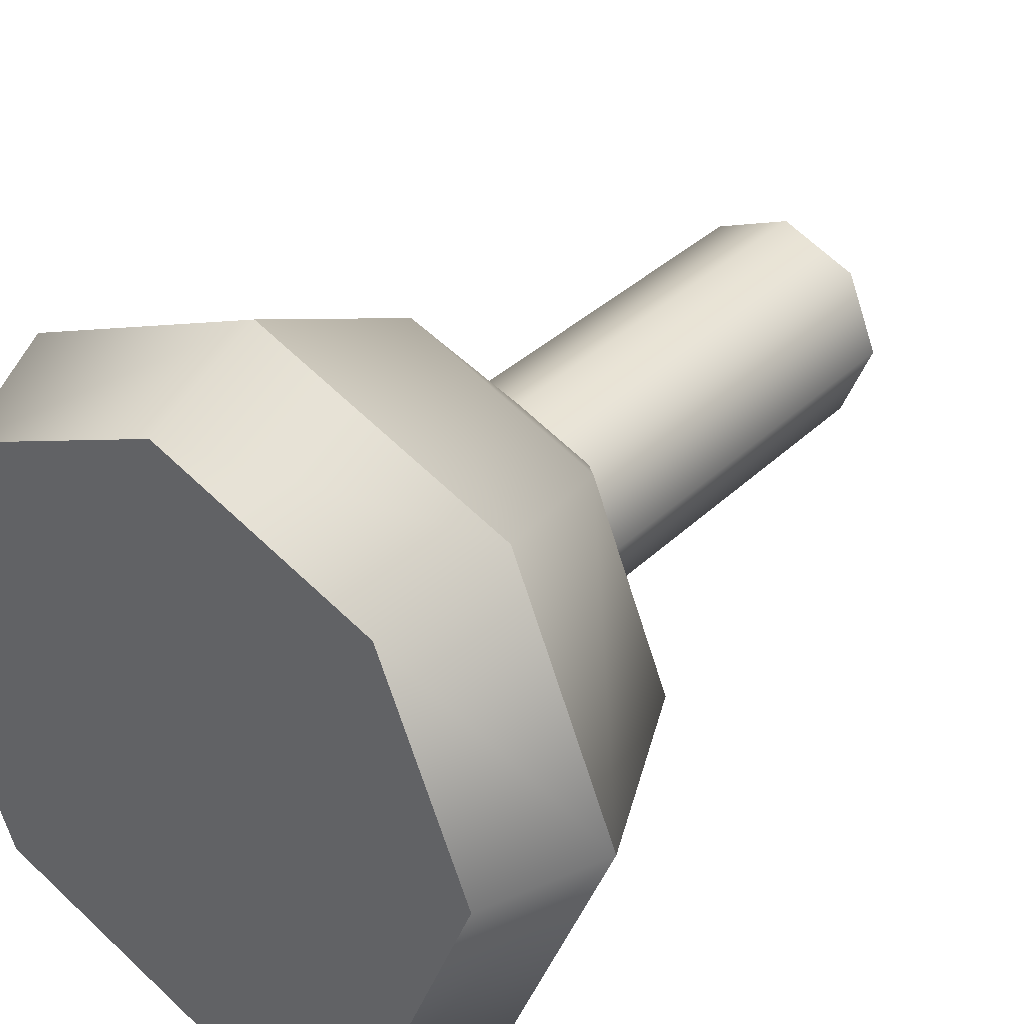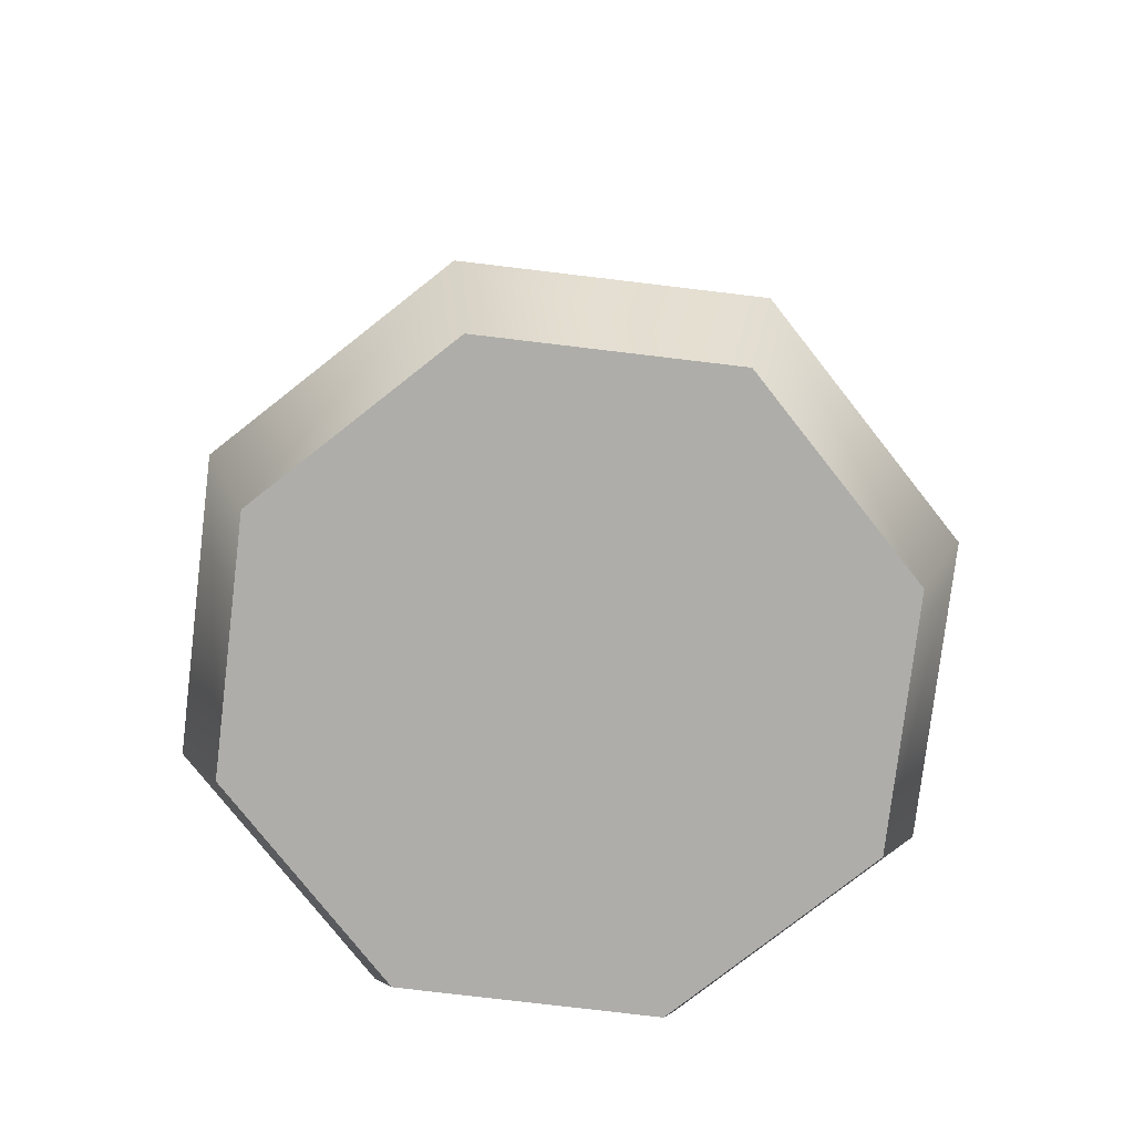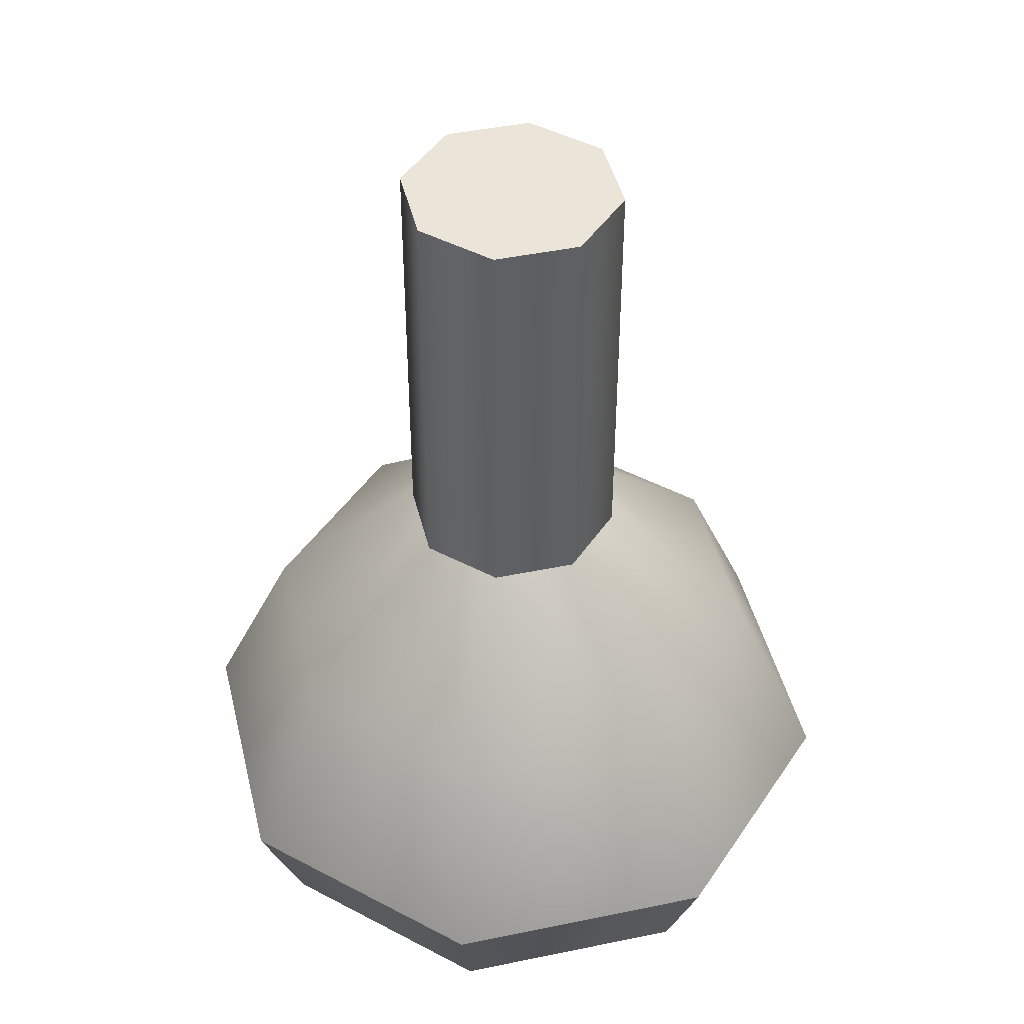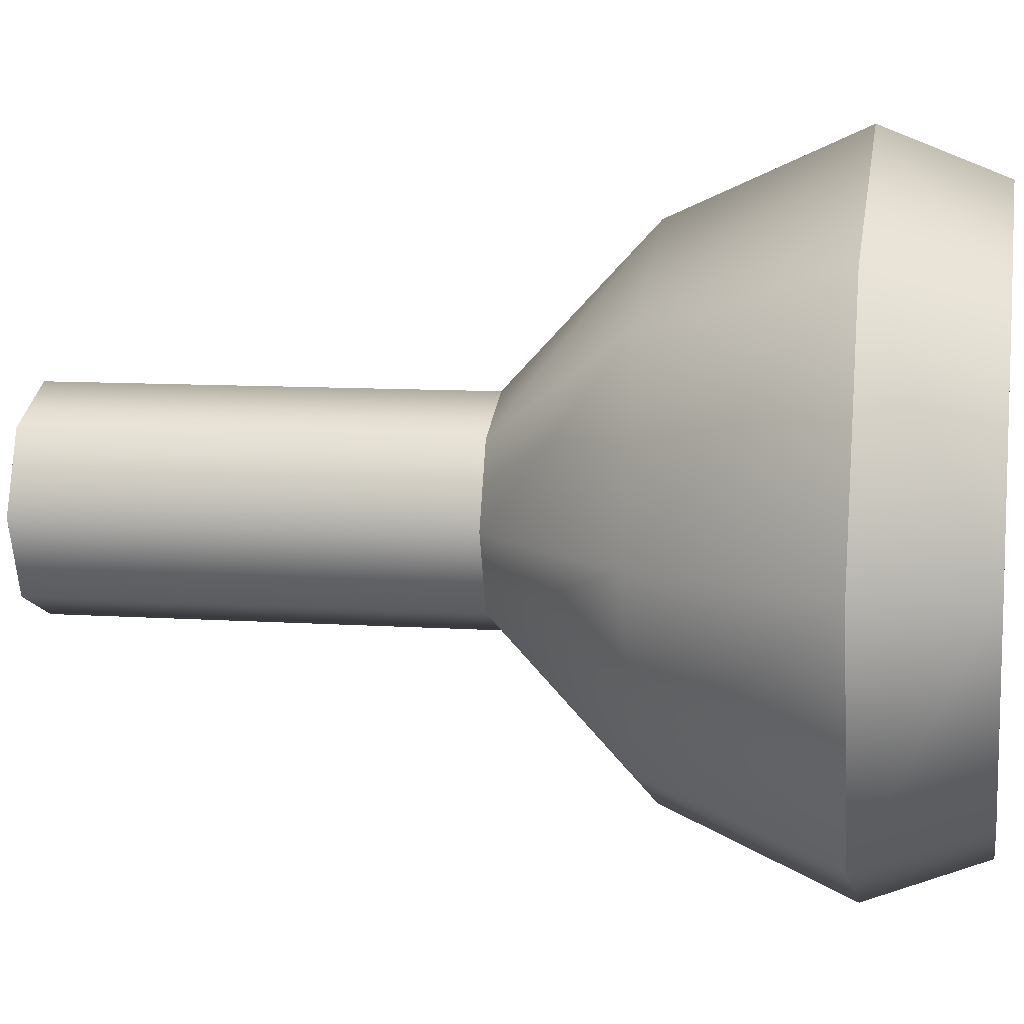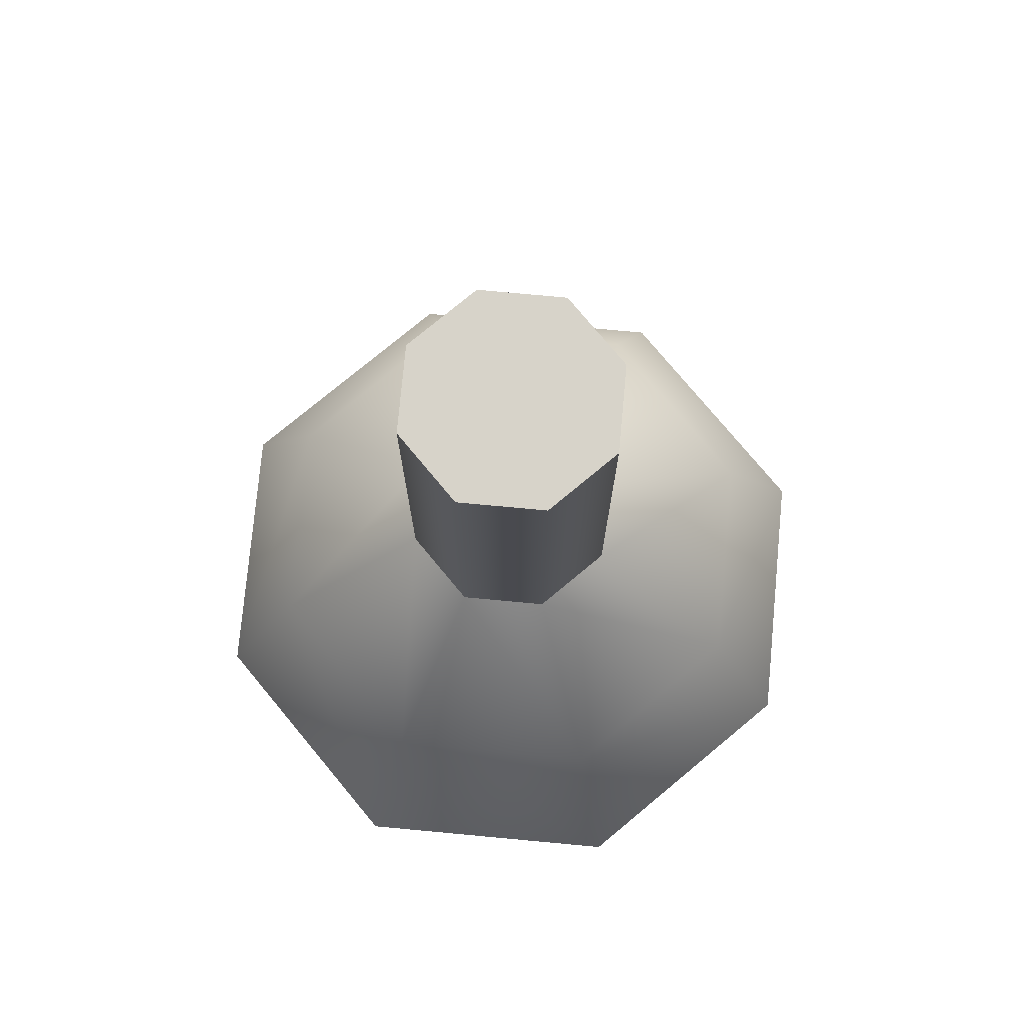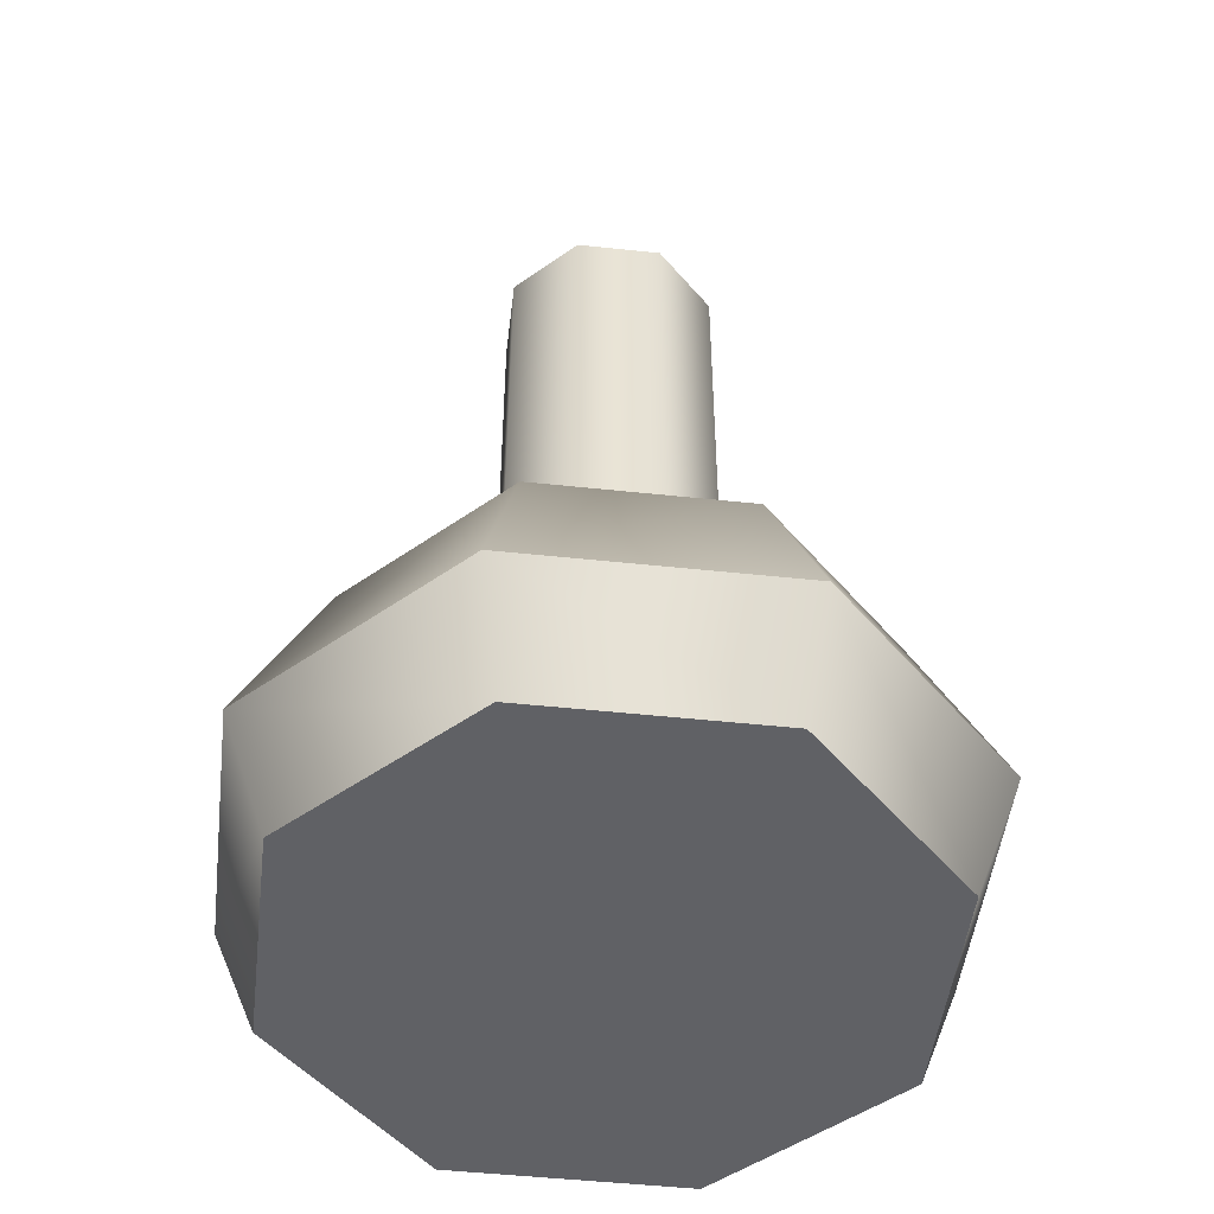
<metadata>
{"format":"obj","ext":"obj","renderer":"f3d","projection":"perspective","resolution":1024,"background":"white","views":[{"elev":34.4,"azim":37.9,"up":"+Z"},{"elev":-77.1,"azim":105.7,"up":"+Y"},{"elev":44.9,"azim":99.0,"up":"+Y"},{"elev":9.7,"azim":-80.2,"up":"+Z"},{"elev":76.4,"azim":-17.2,"up":"+Y"},{"elev":-48.8,"azim":-164.3,"up":"+Y"}]}
</metadata>
<code>
v -0.05578 -0.002929 -0.05578
v -0.07888 -0.002929 0
v 0.07889 -0.002929 0
v 0.05578 -0.002929 -0.05578
v 2e-06 -0.002929 -0.07889
v -0.02021 0.1139 -0.02021
v -0.02859 0.1139 0
v 0.02859 0.1139 0
v 0.02021 0.1139 -0.02021
v 0 0.1139 -0.02859
v -0.06446 0.02822 -0.06446
v -0.09116 0.02822 0
v 0.09116 0.02822 0
v 0.06446 0.02822 -0.06446
v 2e-06 0.02822 -0.09116
v -0.05578 -0.002929 0.05578
v 0.05578 -0.002929 0.05578
v 2e-06 -0.002929 0.07889
v -0.02021 0.1139 0.02022
v 0.02021 0.1139 0.02022
v 0 0.1139 0.02859
v -0.06446 0.02822 0.06446
v 0.06446 0.02822 0.06446
v 2e-06 0.02822 0.09116
v -0.0692 0.07623 -0
v -0.04893 0.07623 0.04893
v 1e-06 0.07623 0.0692
v 0.04893 0.07623 0.04893
v 0.0692 0.07623 -0
v 0.04893 0.07623 -0.04893
v 1e-06 0.07623 -0.0692
v -0.04893 0.07623 -0.04893
v -0.02021 0.2256 -0.02021
v -0.02859 0.2256 0
v 0.02859 0.2256 0
v 0.02021 0.2256 -0.02021
v 0 0.2256 -0.02859
v -0.02021 0.2256 0.02022
v 0.02021 0.2256 0.02022
v 0 0.2256 0.02859
f 25 7 6 32
f 30 9 8 29
f 31 10 9 30
f 6 10 31 32
f 11 1 2 12
f 13 3 4 14
f 14 4 5 15
f 15 5 1 11
f 4 3 2 1
f 1 5 4
f 26 19 7 25
f 29 8 20 28
f 28 20 21 27
f 27 21 19 26
f 2 16 22 12
f 17 3 13 23
f 18 17 23 24
f 16 18 24 22
f 2 3 17 18
f 18 16 2
f 22 26 25 12
f 24 27 26 22
f 23 28 27 24
f 13 29 28 23
f 14 30 29 13
f 15 31 30 14
f 15 11 32 31
f 12 25 32 11
f 33 6 7 34
f 35 8 9 36
f 36 9 10 37
f 37 10 6 33
f 33 34 35 36
f 36 37 33
f 7 19 38 34
f 20 8 35 39
f 21 20 39 40
f 19 21 40 38
f 39 35 34 38
f 38 40 39

</code>
